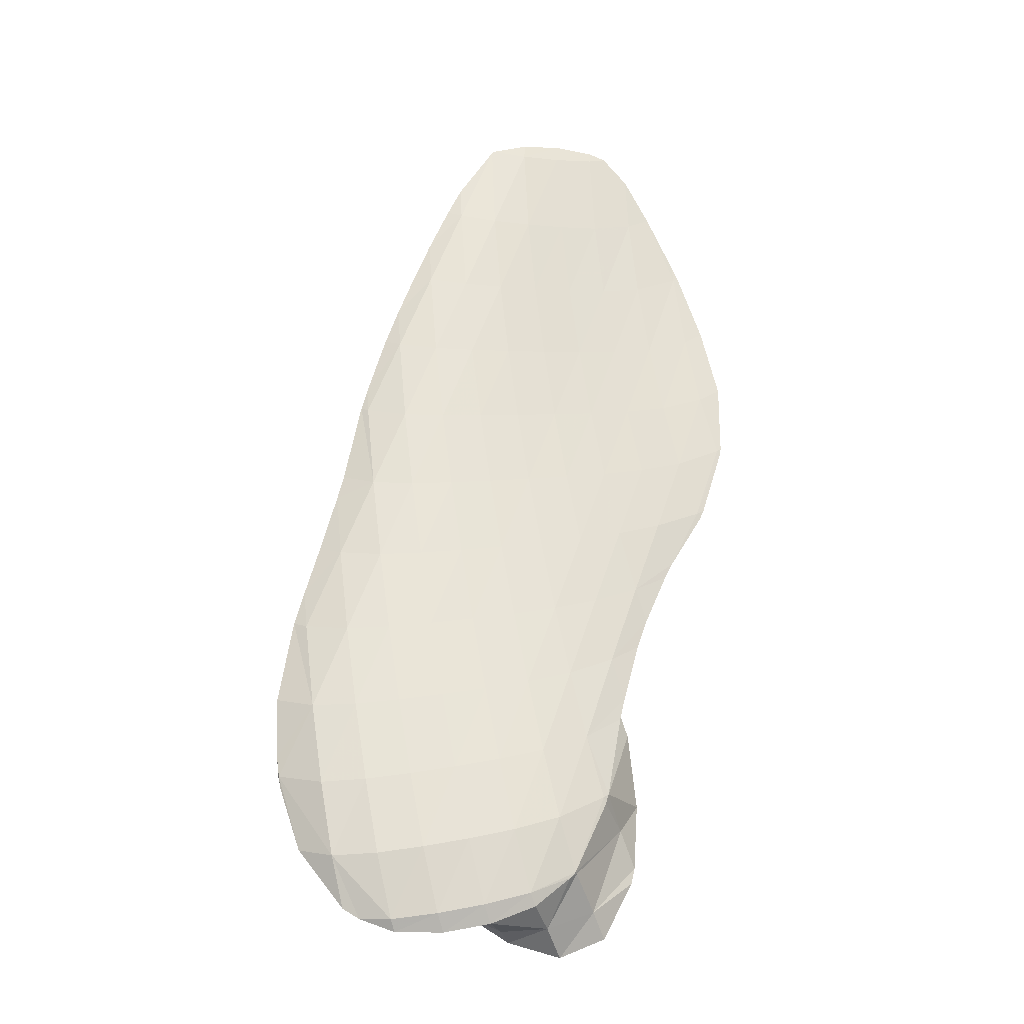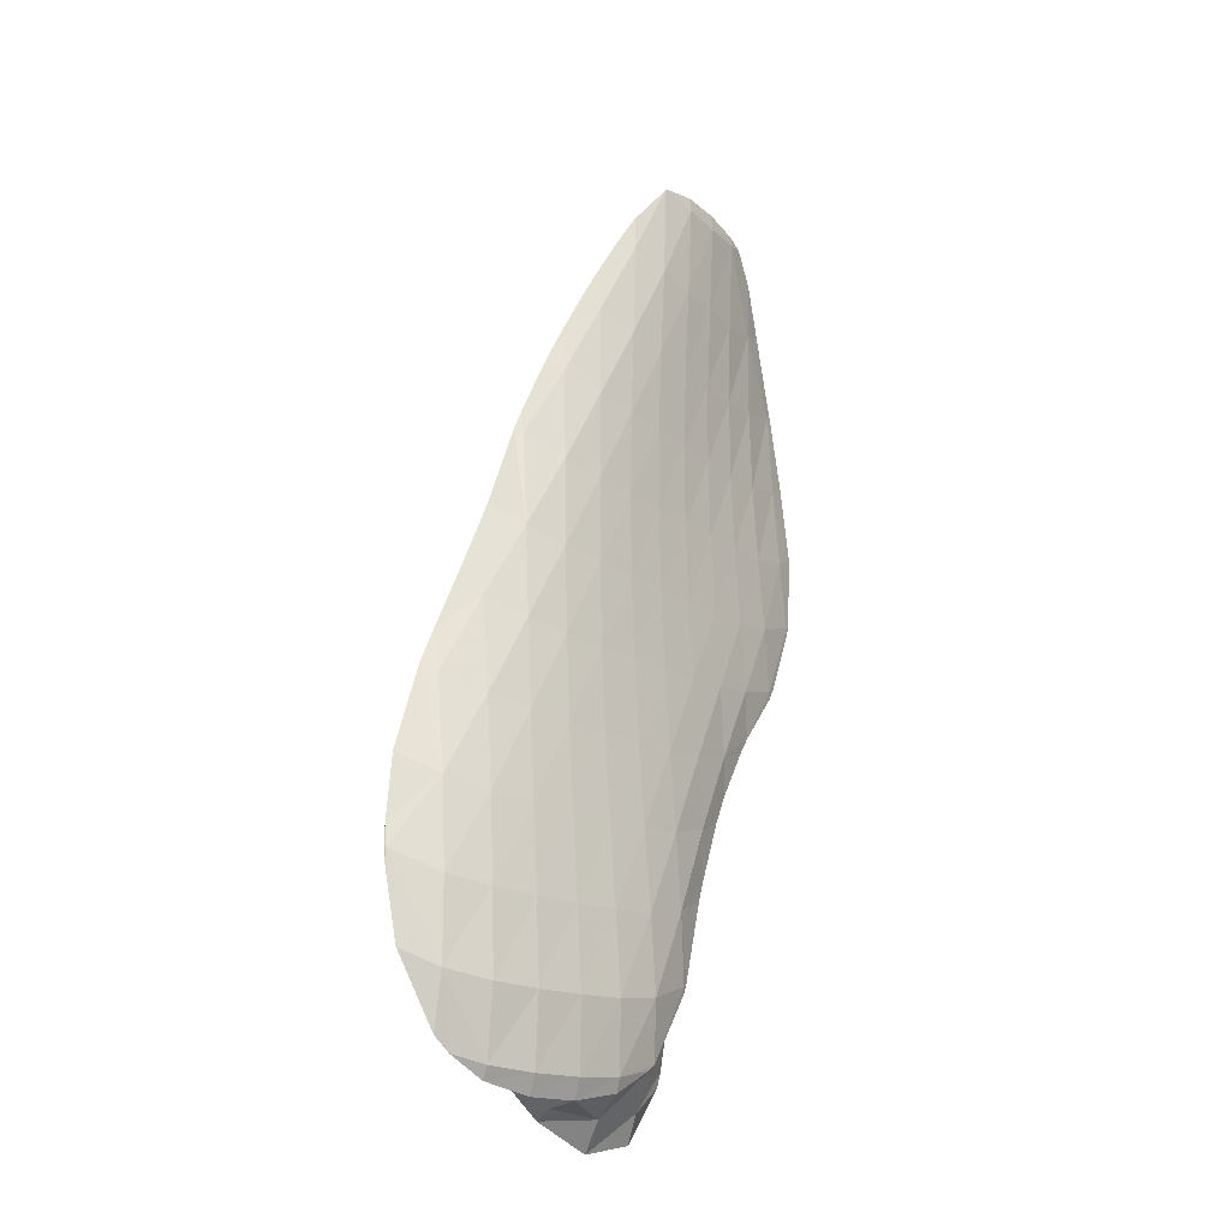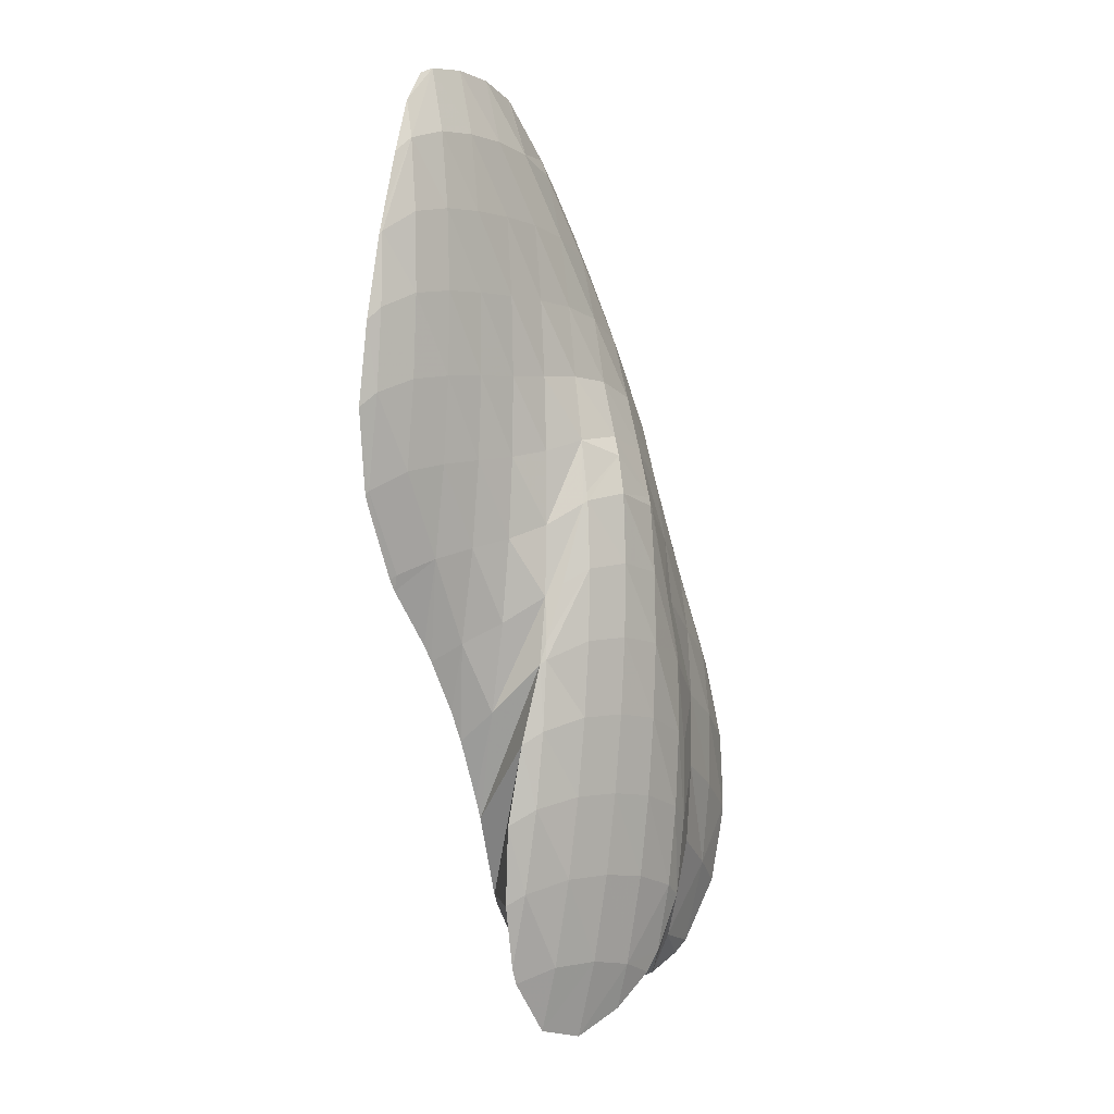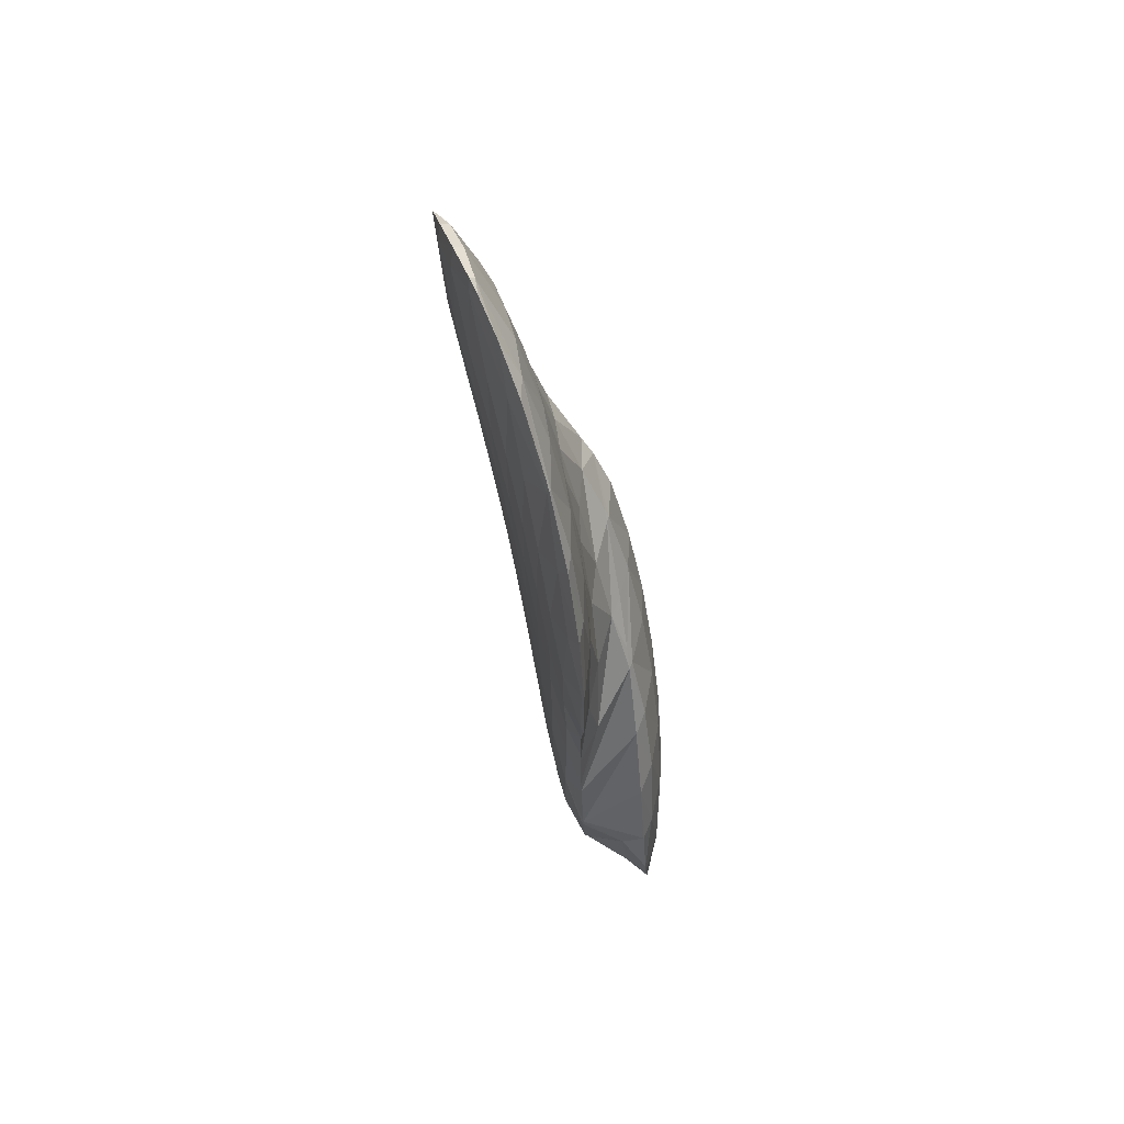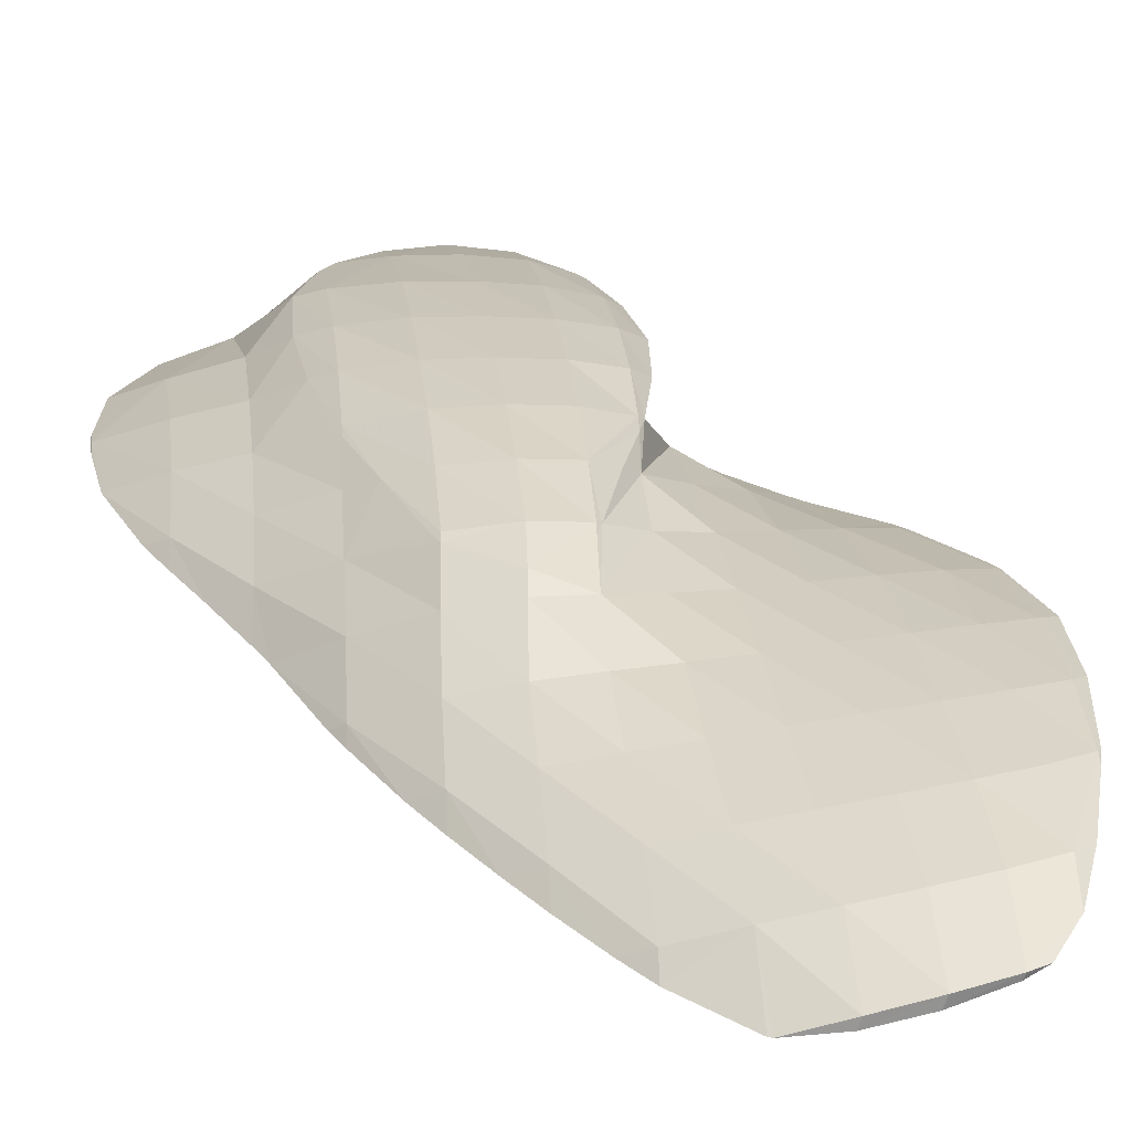
<metadata>
{"format":"obj","ext":"obj","renderer":"f3d","projection":"perspective","resolution":1024,"background":"white","views":[{"elev":-35.6,"azim":177.2,"up":"+Y"},{"elev":-35.4,"azim":138.3,"up":"+Y"},{"elev":14.6,"azim":-40.1,"up":"+Y"},{"elev":51.3,"azim":-93.0,"up":"+Y"},{"elev":17.1,"azim":163.5,"up":"+Z"}]}
</metadata>
<code>
v 307.5 258.4 127.5
v 307.5 258.1 127.5
v 307.6 258.3 127.4
v 308 259.8 127.1
v 307.4 260.3 127.3
v 308.3 261.7 126.9
v 307.8 262.1 127.1
v 308.6 263.8 126.8
v 308.4 263.9 126.8
v 308.6 264.2 126.7
v 308.1 256.3 127.5
v 308.2 256.1 127.5
v 308.2 256.2 127.4
v 308.7 257.5 127.1
v 309.1 259.2 126.8
v 309.4 261.1 126.6
v 309.6 263 126.3
v 309.3 265.6 126.3
v 309.9 265.2 126.1
v 309.9 266.7 125.9
v 309 254.6 127.5
v 309.3 255.6 127.1
v 309.7 257.1 126.8
v 310.1 258.9 126.6
v 310.4 260.7 126.3
v 310.6 262.6 126
v 310.9 264.7 125.7
v 310.5 267.3 125.6
v 311 267 125.4
v 311 267.3 125.4
v 309.2 254.2 127.5
v 309.7 252.9 127.5
v 310 253.6 127.2
v 310.4 255.1 126.9
v 310.7 256.8 126.6
v 311.1 258.6 126.3
v 311.3 260.4 126.1
v 311.6 262.3 125.7
v 311.8 264.4 125.4
v 311.9 266.7 125.1
v 311.9 267.2 125.1
v 309.9 252.1 127.6
v 310.3 250.6 127.6
v 310.6 251.6 127.3
v 311 253.1 126.9
v 311.4 254.8 126.7
v 311.7 256.5 126.4
v 312 258.3 126.1
v 312.3 260.2 125.8
v 312.6 262.1 125.5
v 312.8 264.2 125.1
v 312.9 266.5 124.8
v 312.9 267 124.9
v 310.8 248.1 127.7
v 310.8 247.8 127.7
v 310.9 248 127.7
v 311.3 249.4 127.3
v 310.4 250.1 127.6
v 311.7 251 127
v 312.1 252.7 126.7
v 312.4 254.5 126.5
v 312.7 256.3 126.2
v 313 258.1 125.9
v 313.3 260 125.6
v 313.5 262 125.3
v 313.7 264.1 124.9
v 313.7 266.6 124.7
v 313.8 266.5 124.7
v 311.6 246.1 127.8
v 312 247.3 127.3
v 312.4 248.9 127
v 312.7 250.6 126.8
v 313.1 252.4 126.6
v 313.4 254.2 126.3
v 313.7 256.1 126.1
v 314 258 125.8
v 314.2 259.9 125.5
v 314.4 261.9 125.2
v 314.6 264.2 124.9
v 314.6 265.1 124.9
v 311.7 246 127.8
v 312.5 245.3 127.9
v 312.6 245.5 127.7
v 313 246.9 127.2
v 313.4 248.5 126.9
v 313.8 250.3 126.7
v 314.1 252.2 126.5
v 314.4 254 126.2
v 314.7 255.9 126
v 315 257.8 125.7
v 315.2 259.9 125.4
v 315.4 262.1 125.2
v 315 264.4 125
v 315.4 263.3 125.2
v 313.6 244.8 127.9
v 313.7 245.2 127.6
v 314.1 246.6 127.1
v 314.5 248.3 126.8
v 314.8 250.1 126.6
v 315.1 251.9 126.4
v 315.4 253.8 126.1
v 315.7 255.8 125.9
v 315.9 257.8 125.7
v 316.1 260 125.5
v 315.8 262.3 125.3
v 316.2 261.2 125.5
v 314.6 244.6 128
v 314.8 244.9 127.6
v 315.2 246.4 127.1
v 315.5 248.1 126.8
v 315.8 249.9 126.6
v 316.1 251.8 126.4
v 316.4 253.8 126.2
v 316.7 255.9 126
v 316.9 258.1 125.9
v 316.5 260.2 125.6
v 317 258.7 125.9
v 315.7 244.6 128
v 315.8 244.8 127.7
v 316.2 246.2 127.2
v 316.5 247.9 126.9
v 316.9 249.8 126.6
v 317.1 251.8 126.5
v 317.4 253.9 126.4
v 317.4 256.2 126.3
v 317.6 255.6 126.4
v 317.1 258.2 126
v 316.6 244.9 127.9
v 317 245.1 127.9
v 317.2 246.2 127.4
v 317.6 247.9 127
v 317.9 249.8 126.8
v 318.2 252 126.7
v 317.9 254.2 126.6
v 318.3 253 126.8
v 318 246.5 127.8
v 318.6 248 127.5
v 318.6 248.2 127.5
v 318.8 250.2 127.2
v 318.7 248.7 127.4
v 318.5 252.2 126.9
v 318.6 248.3 127.5
v 307.6 258.4 127.5
v 307.9 260.6 127.5
v 308.2 262.4 127.2
v 308.5 264 126.8
v 308.2 256.4 127.6
v 308.5 258.8 127.6
v 308.8 260.8 127.5
v 309.1 262.6 127.2
v 309.4 264.4 126.9
v 309.7 265.9 126.3
v 309.2 256.7 127.7
v 309.5 258.8 127.7
v 309.8 260.7 127.5
v 310.1 262.6 127.2
v 310.3 264.4 126.8
v 310.6 266 126.3
v 310.9 267.4 125.5
v 309.9 254.6 127.7
v 310.2 256.8 127.8
v 310.5 258.8 127.6
v 310.8 260.6 127.4
v 311.1 262.5 127.1
v 311.3 264.2 126.6
v 311.6 265.9 126.1
v 311.8 267.3 125.4
v 310.5 252.8 128
v 310.8 254.9 128
v 311.2 256.9 127.9
v 311.5 258.7 127.6
v 311.8 260.5 127.3
v 312 262.3 126.9
v 312.3 264 126.5
v 312.5 265.7 125.9
v 312.8 267 125.1
v 309.9 248.5 129.2
v 310 246.9 129.3
v 310.4 247.6 128.7
v 310.1 250.4 129.1
v 310.6 252.2 129
v 311.3 254 128.8
v 311.5 254.5 128.8
v 311.8 255.5 128.4
v 312.2 257.1 128
v 312.5 258.7 127.6
v 312.8 260.4 127.2
v 313 262.1 126.8
v 313.3 263.8 126.3
v 313.5 265.3 125.6
v 310.1 246.6 129.3
v 310.8 245.2 129.5
v 311.1 245.6 128.9
v 311.6 246.1 127.9
v 312.2 255.8 128.6
v 313 257.5 128.3
v 313.2 257.7 128.3
v 313.5 258.9 127.8
v 313.8 260.2 127.2
v 314 261.8 126.6
v 314.3 263.4 126
v 314.5 264.8 125.2
v 311.9 244.7 129.6
v 312.2 245.1 128.8
v 314.4 258.4 128.1
v 314.5 258.8 127.8
v 314.8 260 127
v 315.1 261.4 126.4
v 315.3 262.8 125.6
v 313.1 245.1 129.6
v 313.3 245.1 129
v 315.2 257.3 128.2
v 315.5 258.3 127.5
v 315.8 259.4 126.7
v 316.1 260.7 125.9
v 314.1 245.7 129.6
v 314.4 246.2 129.6
v 315.5 255 128.5
v 316 254.5 128.2
v 315.7 253.4 128.7
v 316.3 255.9 127.6
v 315.3 257 128.2
v 316.6 257.3 127
v 316.9 258.5 126.1
v 315.8 245.8 128.5
v 315.1 247.4 129.5
v 316.1 248.4 128.8
v 315.5 249.3 129.3
v 316.5 250.3 128.5
v 315.7 251.2 129
v 316.8 251.9 128.2
v 315.8 253.1 128.8
v 317.1 253.5 127.7
v 317.4 254.8 127
v 317.2 247.3 128.2
v 317.5 249.4 128.1
v 317.8 251.1 127.7
v 318.1 252.5 127.1
v 318.6 248.3 127.5
v 310.3 248.8 129.4
v 310.7 250.8 129.4
v 311.1 252.5 129.2
v 311.4 254.1 128.9
v 311 246.8 129.7
v 311.4 249 129.7
v 311.8 250.9 129.6
v 312.1 252.7 129.5
v 312.5 254.5 129.2
v 312.8 256.1 128.8
v 313.1 257.6 128.4
v 312.1 246.7 129.8
v 312.5 248.8 129.8
v 312.8 250.8 129.7
v 313.2 252.6 129.5
v 313.5 254.4 129.3
v 313.8 256 128.9
v 314.1 257.6 128.5
v 313.2 246.3 129.8
v 313.6 248.5 129.8
v 313.9 250.4 129.7
v 314.3 252.3 129.5
v 314.6 254 129.2
v 314.9 255.6 128.8
v 315.2 257.1 128.3
v 314.7 247.9 129.7
v 315 249.8 129.5
v 315.3 251.6 129.2
v 315.7 253.2 128.8
g foo
f 3 2 1
f 4 3 1
f 5 4 1
f 6 4 5
f 7 6 5
f 8 6 7
f 9 8 7
f 8 9 10
f 13 12 11
f 2 13 11
f 3 13 2
f 14 13 3
f 14 4 15
f 14 3 4
f 15 6 16
f 15 4 6
f 16 8 17
f 16 6 8
f 18 8 10
f 19 8 18
f 17 8 19
f 19 18 20
f 13 22 21
f 12 13 21
f 22 14 23
f 22 13 14
f 23 15 24
f 23 14 15
f 24 16 25
f 24 15 16
f 25 17 26
f 25 16 17
f 26 19 27
f 26 17 19
f 28 19 20
f 29 19 28
f 27 19 29
f 29 28 30
f 33 32 31
f 21 33 31
f 22 33 21
f 34 33 22
f 34 23 35
f 34 22 23
f 35 24 36
f 35 23 24
f 36 25 37
f 36 24 25
f 37 26 38
f 37 25 26
f 38 27 39
f 38 26 27
f 39 29 40
f 39 27 29
f 40 29 30
f 41 40 30
f 44 43 42
f 32 44 42
f 33 44 32
f 45 44 33
f 45 34 46
f 45 33 34
f 46 35 47
f 46 34 35
f 47 36 48
f 47 35 36
f 48 37 49
f 48 36 37
f 49 38 50
f 49 37 38
f 50 39 51
f 50 38 39
f 51 40 52
f 51 39 40
f 52 40 41
f 53 52 41
f 56 55 54
f 57 56 54
f 58 57 54
f 43 57 58
f 44 57 43
f 59 57 44
f 59 45 60
f 59 44 45
f 60 46 61
f 60 45 46
f 61 47 62
f 61 46 47
f 62 48 63
f 62 47 48
f 63 49 64
f 63 48 49
f 64 50 65
f 64 49 50
f 65 51 66
f 65 50 51
f 68 52 67
f 66 52 68
f 51 52 66
f 52 53 67
f 56 70 69
f 55 56 69
f 70 57 71
f 70 56 57
f 71 59 72
f 71 57 59
f 72 60 73
f 72 59 60
f 73 61 74
f 73 60 61
f 74 62 75
f 74 61 62
f 75 63 76
f 75 62 63
f 76 64 77
f 76 63 64
f 77 65 78
f 77 64 65
f 78 66 79
f 78 65 66
f 79 66 68
f 80 79 68
f 83 82 81
f 69 83 81
f 70 83 69
f 84 83 70
f 84 71 85
f 84 70 71
f 85 72 86
f 85 71 72
f 86 73 87
f 86 72 73
f 87 74 88
f 87 73 74
f 88 75 89
f 88 74 75
f 89 76 90
f 89 75 76
f 90 77 91
f 90 76 77
f 91 78 92
f 91 77 78
f 94 79 93
f 92 79 94
f 78 79 92
f 79 80 93
f 83 96 95
f 82 83 95
f 96 84 97
f 96 83 84
f 97 85 98
f 97 84 85
f 98 86 99
f 98 85 86
f 99 87 100
f 99 86 87
f 100 88 101
f 100 87 88
f 101 89 102
f 101 88 89
f 102 90 103
f 102 89 90
f 103 91 104
f 103 90 91
f 106 92 105
f 104 92 106
f 91 92 104
f 92 94 105
f 96 108 107
f 95 96 107
f 108 97 109
f 108 96 97
f 109 98 110
f 109 97 98
f 110 99 111
f 110 98 99
f 111 100 112
f 111 99 100
f 112 101 113
f 112 100 101
f 113 102 114
f 113 101 102
f 114 103 115
f 114 102 103
f 117 104 116
f 115 104 117
f 103 104 115
f 104 106 116
f 108 119 118
f 107 108 118
f 119 109 120
f 119 108 109
f 120 110 121
f 120 109 110
f 121 111 122
f 121 110 111
f 122 112 123
f 122 111 112
f 123 113 124
f 123 112 113
f 126 114 125
f 124 114 126
f 113 114 124
f 114 115 127
f 125 114 127
f 115 117 127
f 119 128 118
f 128 130 129
f 119 130 128
f 120 130 119
f 130 121 131
f 130 120 121
f 131 122 132
f 131 121 122
f 132 123 133
f 132 122 123
f 135 124 134
f 133 124 135
f 123 124 133
f 124 126 134
f 130 136 129
f 136 138 137
f 130 138 136
f 131 138 130
f 140 132 139
f 138 132 140
f 131 132 138
f 132 133 141
f 139 132 141
f 133 135 141
f 138 142 137
f 138 140 142
f 1 2 143
f 5 1 143
f 144 5 143
f 7 5 144
f 145 7 144
f 9 7 145
f 146 9 145
f 10 9 146
f 11 12 147
f 11 143 2
f 147 143 11
f 148 143 147
f 144 148 149
f 144 143 148
f 145 149 150
f 145 144 149
f 146 150 151
f 146 145 150
f 10 152 18
f 146 152 10
f 151 152 146
f 20 18 152
f 12 21 153
f 147 12 153
f 148 153 154
f 148 147 153
f 149 154 155
f 149 148 154
f 150 155 156
f 150 149 155
f 151 156 157
f 151 150 156
f 152 157 158
f 152 151 157
f 20 159 28
f 152 159 20
f 158 159 152
f 30 28 159
f 31 32 160
f 31 153 21
f 160 153 31
f 161 153 160
f 154 161 162
f 154 153 161
f 155 162 163
f 155 154 162
f 156 163 164
f 156 155 163
f 157 164 165
f 157 156 164
f 158 165 166
f 158 157 165
f 159 166 167
f 159 158 166
f 41 30 159
f 167 41 159
f 42 43 168
f 42 160 32
f 168 160 42
f 169 160 168
f 161 169 170
f 161 160 169
f 162 170 171
f 162 161 170
f 163 171 172
f 163 162 171
f 164 172 173
f 164 163 172
f 165 173 174
f 165 164 173
f 166 174 175
f 166 165 174
f 167 175 176
f 167 166 175
f 53 41 167
f 176 53 167
f 179 178 177
f 179 54 55
f 177 54 179
f 180 54 177
f 54 181 58
f 54 180 181
f 58 168 43
f 58 182 168
f 58 181 182
f 184 182 183
f 184 168 182
f 184 169 168
f 170 184 185
f 170 169 184
f 171 185 186
f 171 170 185
f 172 186 187
f 172 171 186
f 173 187 188
f 173 172 187
f 174 188 189
f 174 173 188
f 175 189 190
f 175 174 189
f 67 190 68
f 176 190 67
f 175 190 176
f 67 53 176
f 193 192 191
f 178 193 191
f 179 193 178
f 194 193 179
f 55 69 179
f 69 194 179
f 195 184 183
f 185 184 196
f 184 195 196
f 198 196 197
f 198 185 196
f 198 186 185
f 187 198 199
f 187 186 198
f 188 199 200
f 188 187 199
f 189 200 201
f 189 188 200
f 190 201 202
f 190 189 201
f 80 68 190
f 202 80 190
f 193 204 203
f 192 193 203
f 204 81 82
f 204 194 81
f 204 193 194
f 69 81 194
f 206 198 205
f 198 197 205
f 199 206 207
f 199 198 206
f 200 207 208
f 200 199 207
f 201 208 209
f 201 200 208
f 93 209 94
f 202 209 93
f 201 209 202
f 93 80 202
f 204 211 210
f 203 204 210
f 82 95 204
f 95 211 204
f 213 206 212
f 206 205 212
f 207 213 214
f 207 206 213
f 208 214 215
f 208 207 214
f 105 215 106
f 209 215 105
f 208 215 209
f 105 94 209
f 211 216 210
f 95 216 211
f 95 217 216
f 95 107 217
f 220 219 218
f 219 221 218
f 221 222 218
f 221 212 222
f 221 213 212
f 221 223 213
f 214 223 224
f 214 213 223
f 116 224 117
f 215 224 116
f 214 224 215
f 116 106 215
f 226 118 225
f 217 118 226
f 107 118 217
f 225 227 226
f 227 228 226
f 227 229 228
f 229 230 228
f 229 231 230
f 231 232 230
f 231 220 232
f 231 219 220
f 231 233 219
f 221 233 234
f 221 219 233
f 125 234 126
f 223 234 125
f 221 234 223
f 125 127 224
f 223 125 224
f 127 117 224
f 118 128 225
f 129 225 128
f 235 225 129
f 227 225 235
f 229 235 236
f 229 227 235
f 231 236 237
f 231 229 236
f 233 237 238
f 233 231 237
f 134 238 135
f 234 238 134
f 233 238 234
f 134 126 234
f 129 136 235
f 137 235 136
f 239 235 137
f 236 235 239
f 139 239 140
f 237 239 139
f 236 239 237
f 139 141 238
f 237 139 238
f 141 135 238
f 137 142 239
f 142 140 239
f 177 178 240
f 180 177 240
f 241 180 240
f 181 180 241
f 242 181 241
f 182 181 242
f 243 182 242
f 183 182 243
f 191 192 244
f 191 240 178
f 244 240 191
f 245 240 244
f 241 245 246
f 241 240 245
f 242 246 247
f 242 241 246
f 243 247 248
f 243 242 247
f 183 249 195
f 243 249 183
f 248 249 243
f 196 195 249
f 250 196 249
f 197 196 250
f 192 203 251
f 244 192 251
f 245 251 252
f 245 244 251
f 246 252 253
f 246 245 252
f 247 253 254
f 247 246 253
f 248 254 255
f 248 247 254
f 249 255 256
f 249 248 255
f 250 256 257
f 250 249 256
f 205 197 250
f 257 205 250
f 203 210 258
f 251 203 258
f 252 258 259
f 252 251 258
f 253 259 260
f 253 252 259
f 254 260 261
f 254 253 260
f 255 261 262
f 255 254 261
f 256 262 263
f 256 255 262
f 257 263 264
f 257 256 263
f 212 205 257
f 264 212 257
f 210 216 258
f 217 258 216
f 265 258 217
f 259 258 265
f 260 265 266
f 260 259 265
f 261 266 267
f 261 260 266
f 262 267 268
f 262 261 267
f 218 268 220
f 263 268 218
f 262 268 263
f 218 222 264
f 263 218 264
f 222 212 264
f 217 226 265
f 226 228 266
f 265 226 266
f 228 230 267
f 266 228 267
f 230 232 268
f 267 230 268
f 232 220 268
g

</code>
